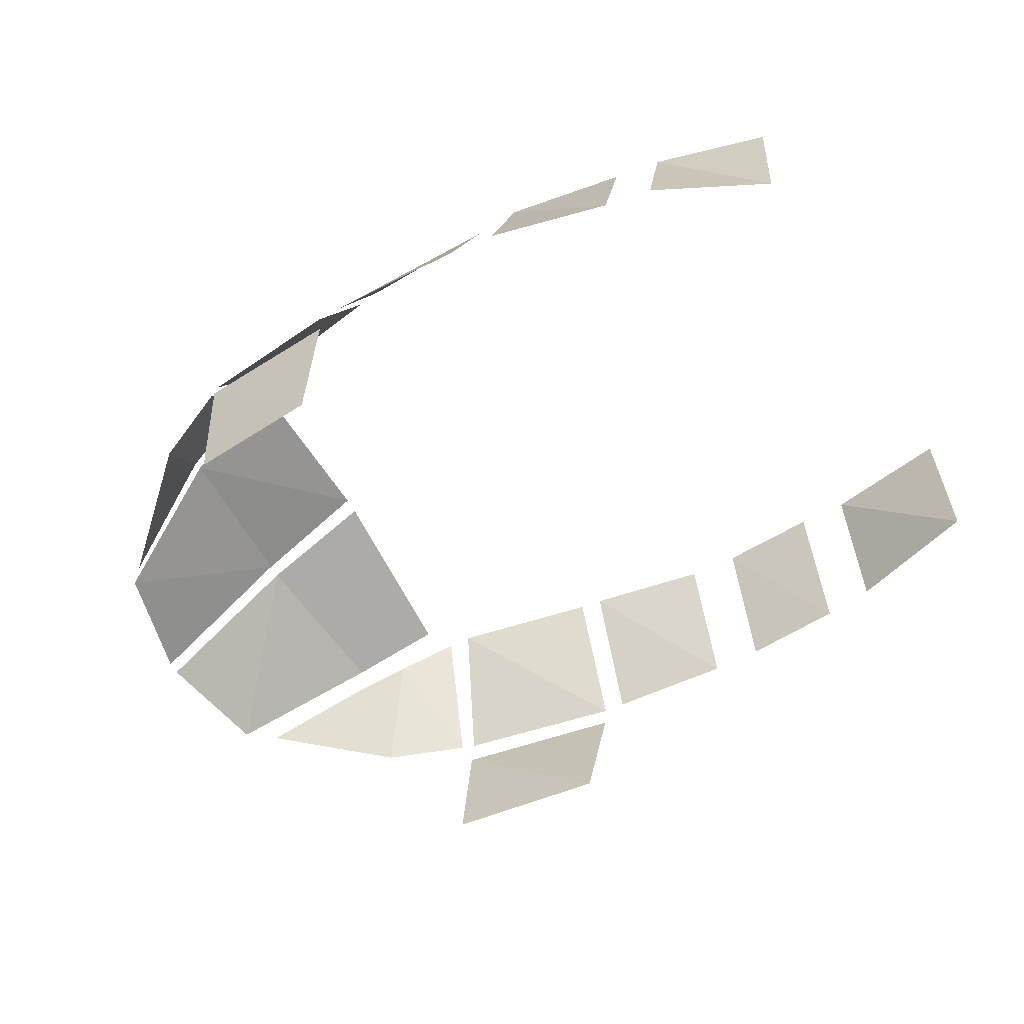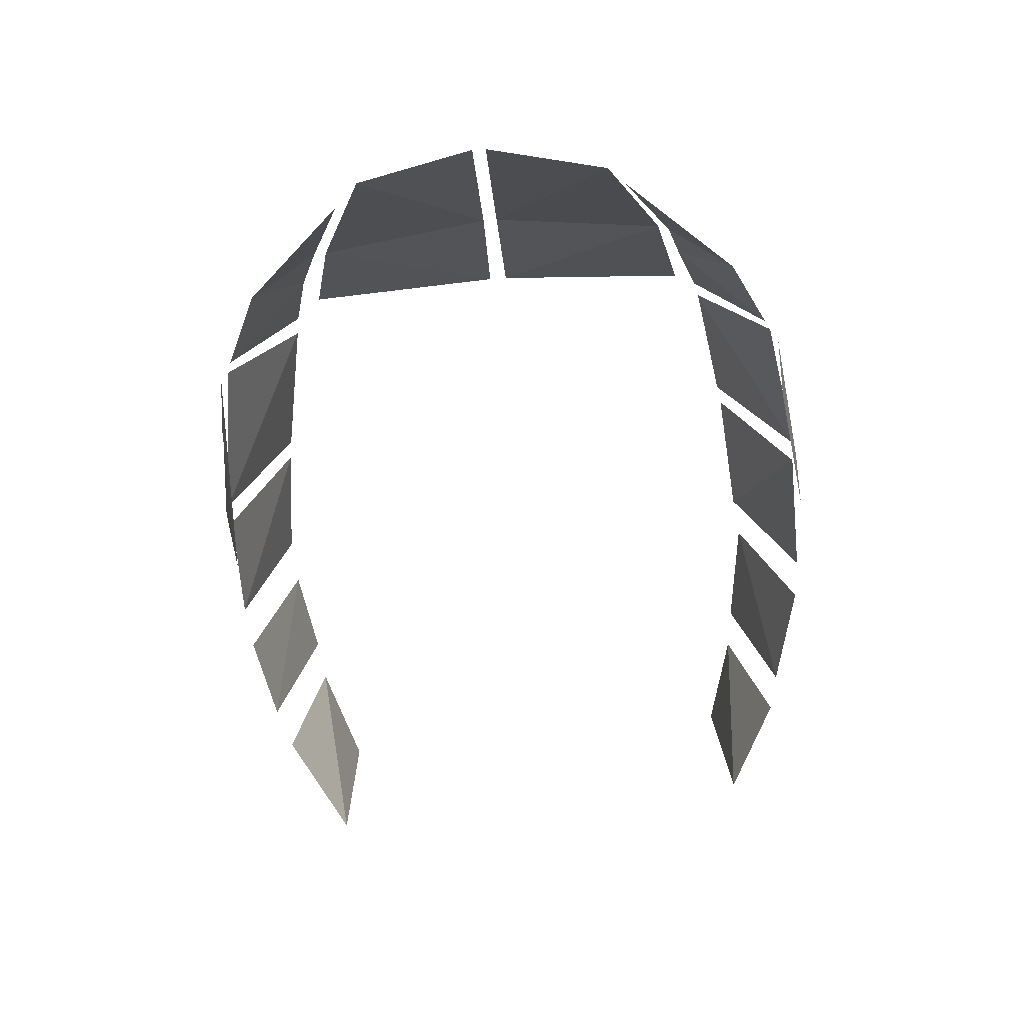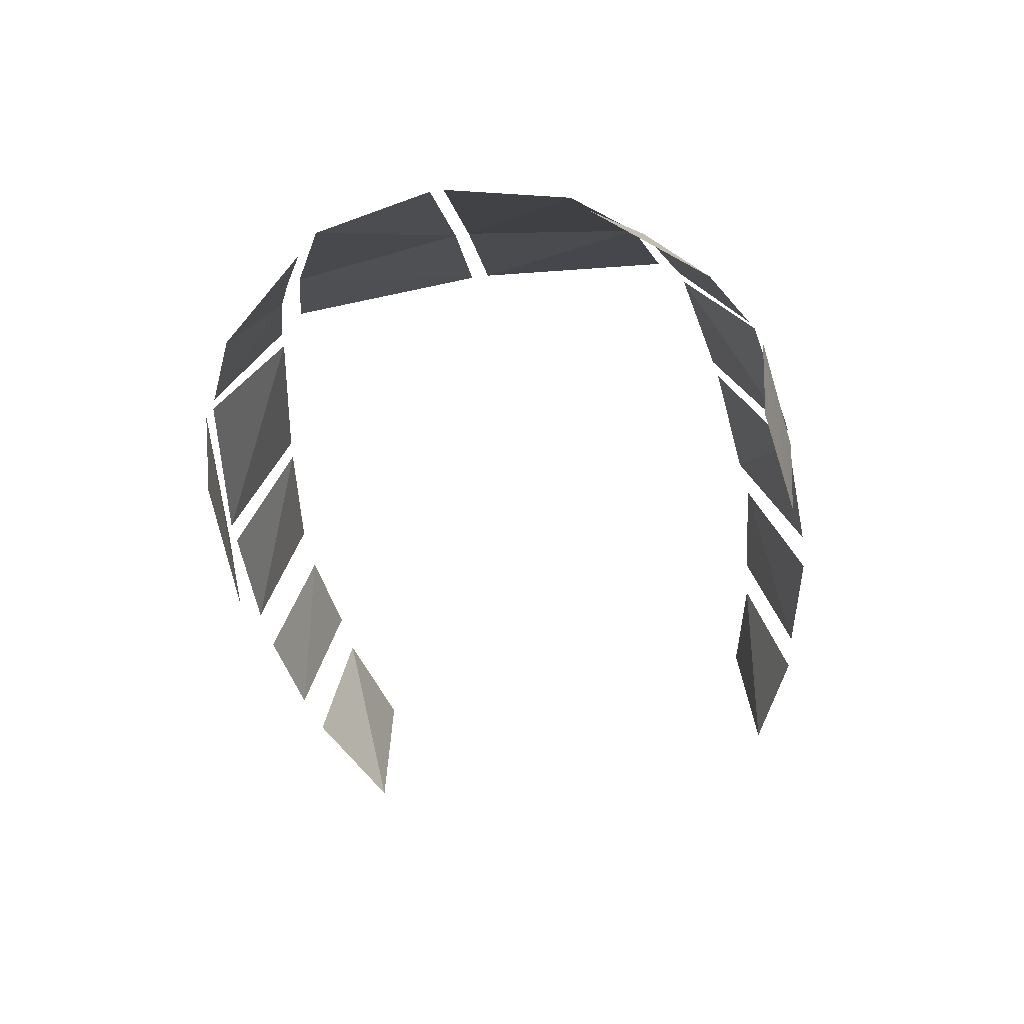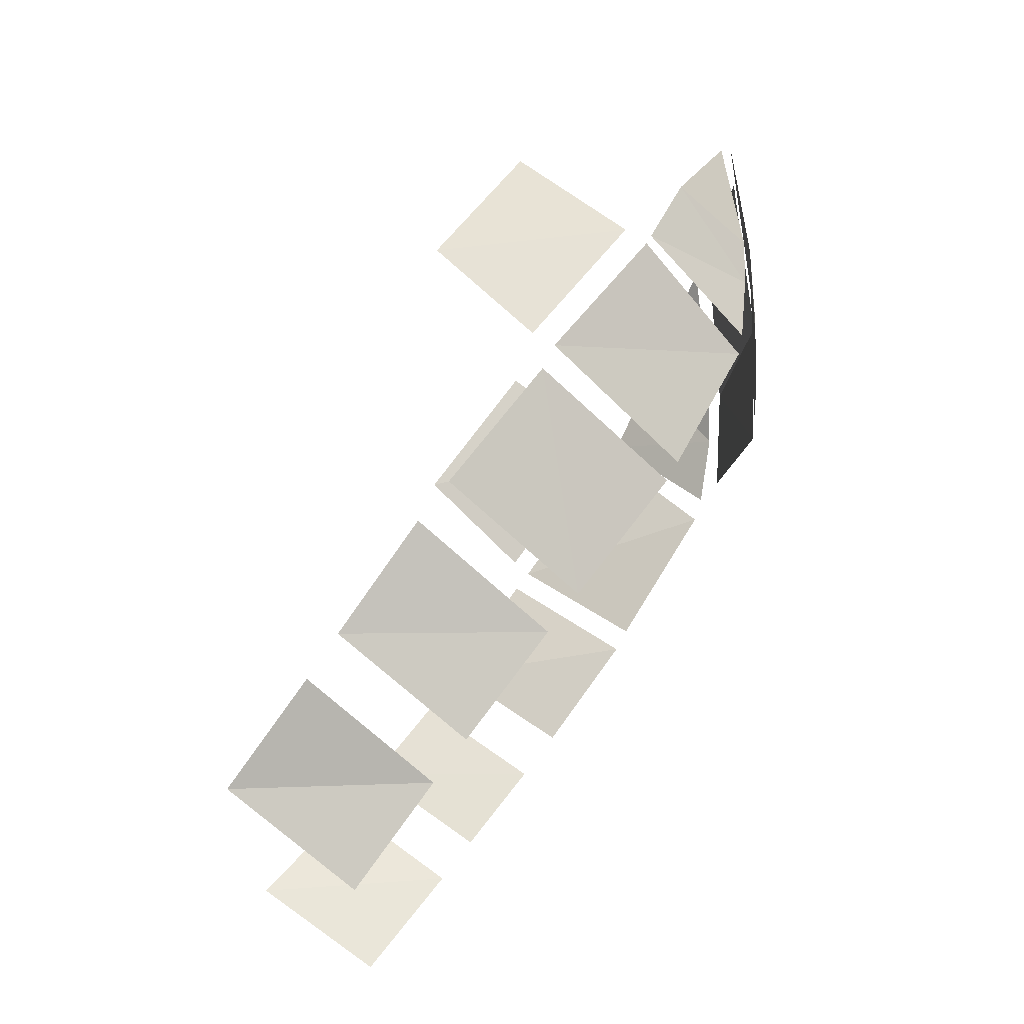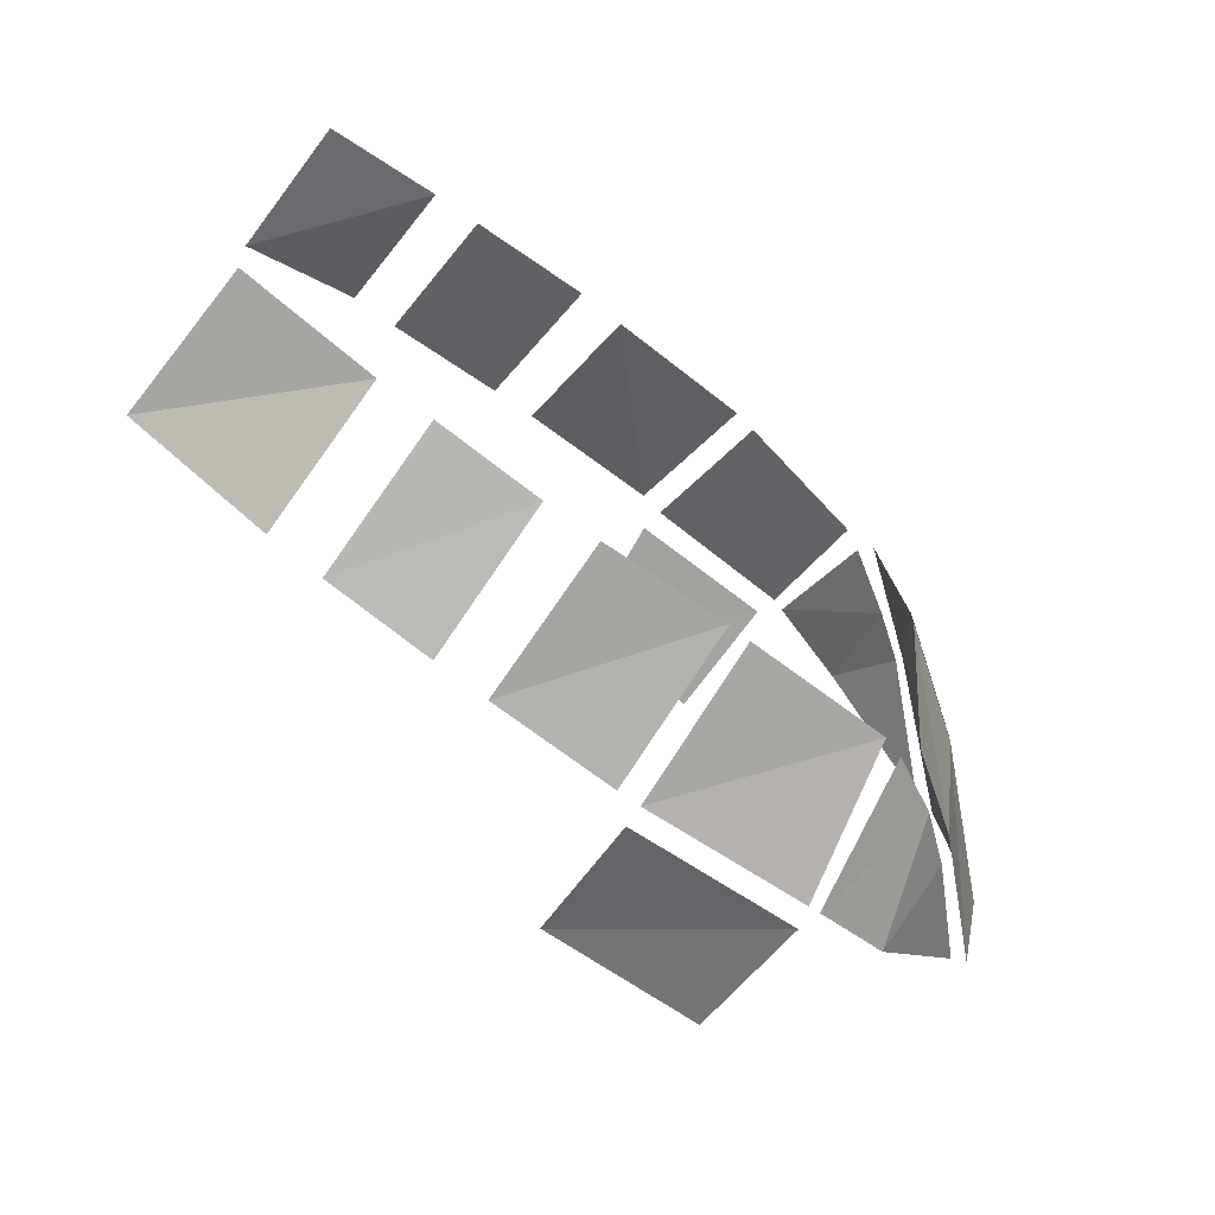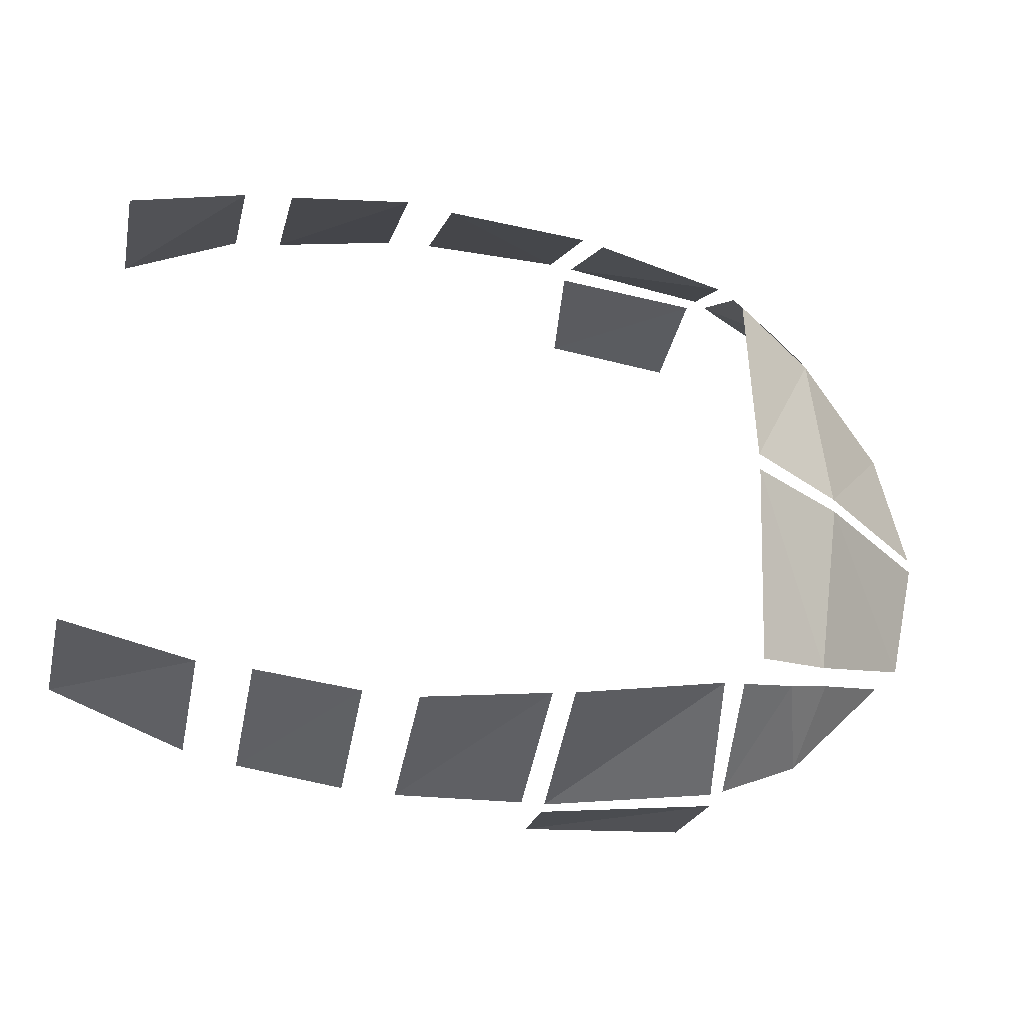
<metadata>
{"format":"obj","ext":"obj","renderer":"f3d","projection":"perspective","resolution":1024,"background":"white","views":[{"elev":-54.4,"azim":26.7,"up":"+Y"},{"elev":-58.7,"azim":-85.8,"up":"+Y"},{"elev":-49.6,"azim":-80.6,"up":"+Y"},{"elev":72.2,"azim":127.3,"up":"+Z"},{"elev":-65.1,"azim":143.3,"up":"+Z"},{"elev":-28.7,"azim":168.5,"up":"+Z"}]}
</metadata>
<code>
o heli_screen_Copter.004
v -26.93 -0.7881 17.3
v -26.28 -0.6492 17.63
v -31.31 -1.715 15.22
v -32.26 2.503 11.55
v -37.72 -2.713 8.717
v -26.06 -9.505 -16.56
v -26.03 -1.891 -17.65
v -15.76 -1.747 -18.84
v -16.45 -9.432 -17.06
v -25.75 -0.7263 -17.4
v -15.67 -0.5121 -18.85
v 11.15 8.182 13.86
v 12.89 -0.3365 -14.23
v 12.61 8.169 -13.81
v -18.6 -9.362 18.5
v -17.67 -2.064 19.12
v -26.1 -1.977 17.99
v -26.15 -9.327 17.42
v -37.38 -2.566 -8.815
v -32.27 2.369 -11.2
v -31.32 -1.675 -14.94
v -26.53 -0.8353 -17.1
v -26.95 7.007 -11.96
v -31.74 3.662 -10.63
v -33 4.257 -0.266
v -26.93 8.512 -0.3476
v -40.43 -2.615 -0.2633
v -40.41 -2.602 0.5488
v -38.69 -2.626 7.755
v -32.34 2.948 10.92
v -33 4.254 0.5813
v -26.93 8.507 0.7116
v -29.29 4.754 -12.49
v -29.97 4.121 12.22
v -24.5 7.109 -13.74
v -25.81 6.641 -13.49
v -26.73 6.081 13.31
v -26.94 7.073 12.11
v -6.939 8.163 -16.59
v -14.31 8.047 -15.66
v -8.192 -0.4152 19.41
v -16.38 -0.4163 19.08
v -38.93 -2.879 -7.36
v -15.67 7.844 -15.44
v -25.58 6.63 13.59
v -17.84 7.862 14.86
v -17.83 -0.7068 19.1
v -6.9 -0.1503 -19.08
v -3.796 8.163 -16.51
v -3.84 -0.05795 -18.94
v -14.32 -0.5035 -18.83
v 2.142 8.166 -15.78
v 5.172 8.166 -15.58
v 2.161 -0.06255 -18.05
v 5.189 -0.07564 -17.37
v -5.52 8.182 16.23
v -8.249 8.141 15.87
v -5.532 -0.3996 19.3
v -16.54 8.052 15.08
v 1.566 -0.2146 17.96
v 4.371 -0.06603 17.59
v 11.14 -0.2828 14.8
v 1.574 8.179 15.52
v 4.39 8.179 15.29
f 3 4 5
f 7 9 6
f 15 17 18
f 19 20 21
f 24 26 23
f 29 31 28
f 33 21 20
f 35 11 10
f 22 33 36
f 45 47 46
f 37 34 1
f 34 3 1
f 48 40 39
f 57 42 41
f 62 64 61
f 49 54 50
f 53 13 55
f 30 32 31
f 25 43 27
f 60 56 58
f 7 8 9
f 15 16 17
f 24 25 26
f 29 30 31
f 33 22 21
f 35 44 11
f 45 2 47
f 34 4 3
f 48 51 40
f 57 59 42
f 62 12 64
f 49 52 54
f 53 14 13
f 30 38 32
f 25 24 43
f 60 63 56

</code>
